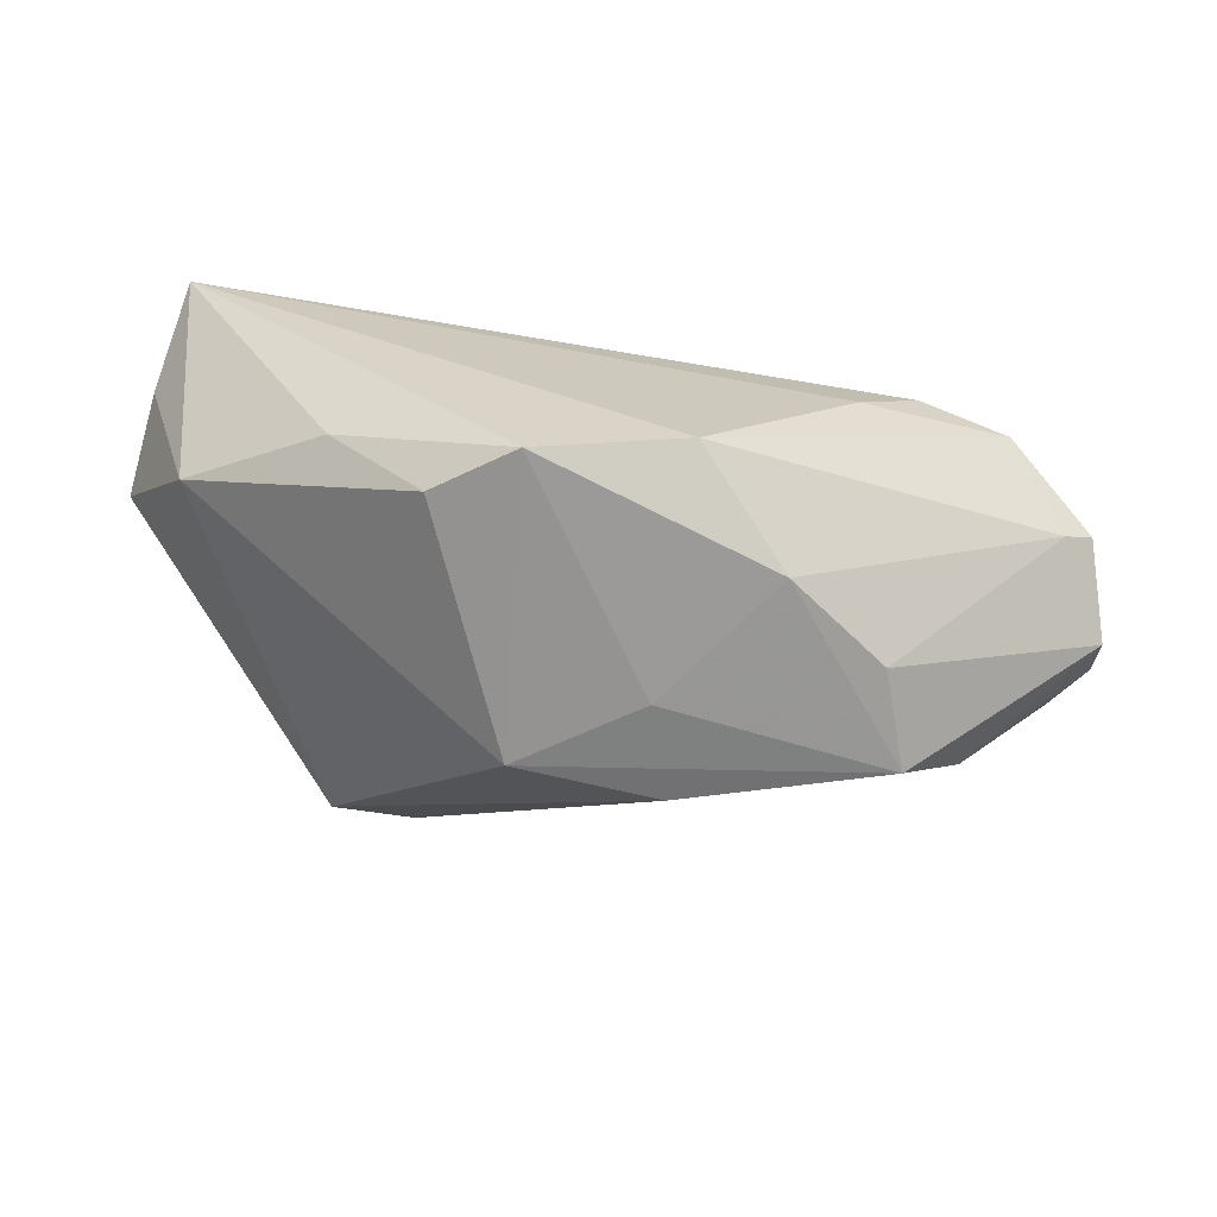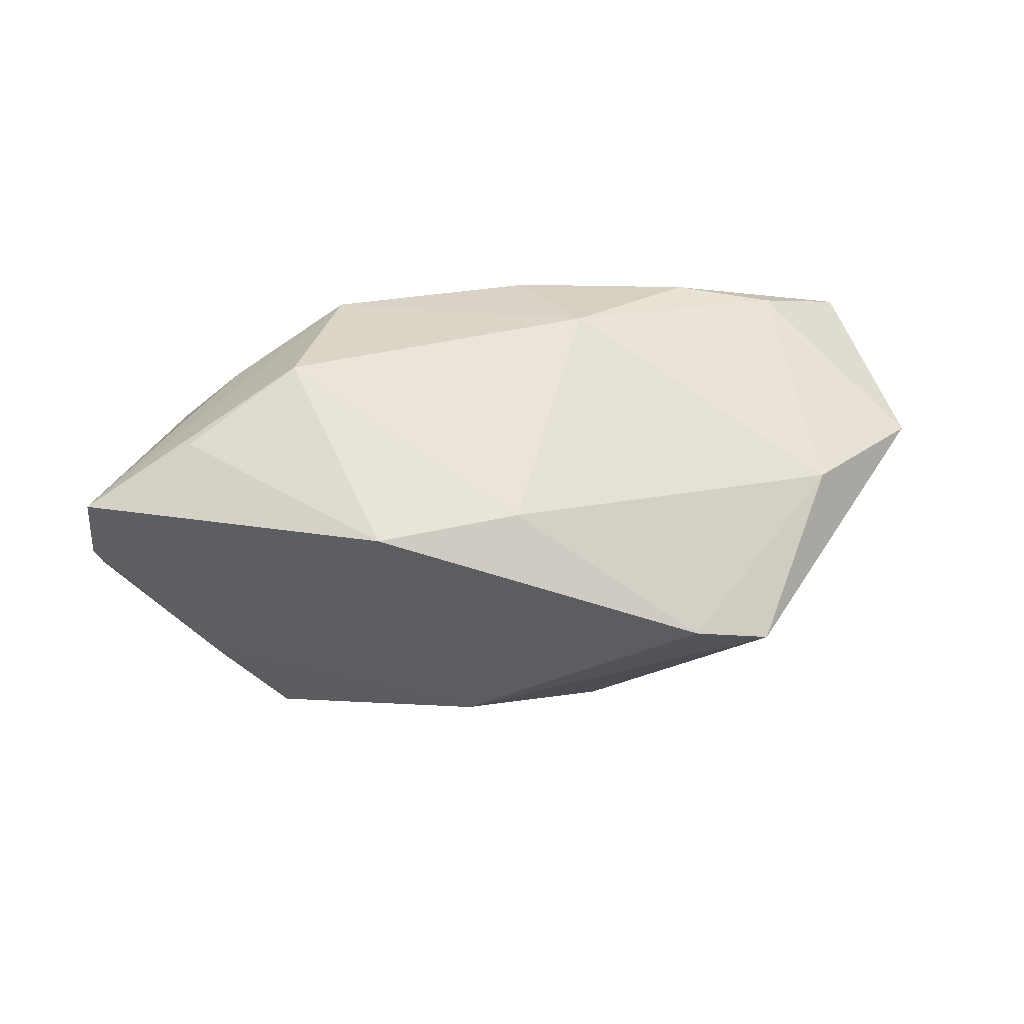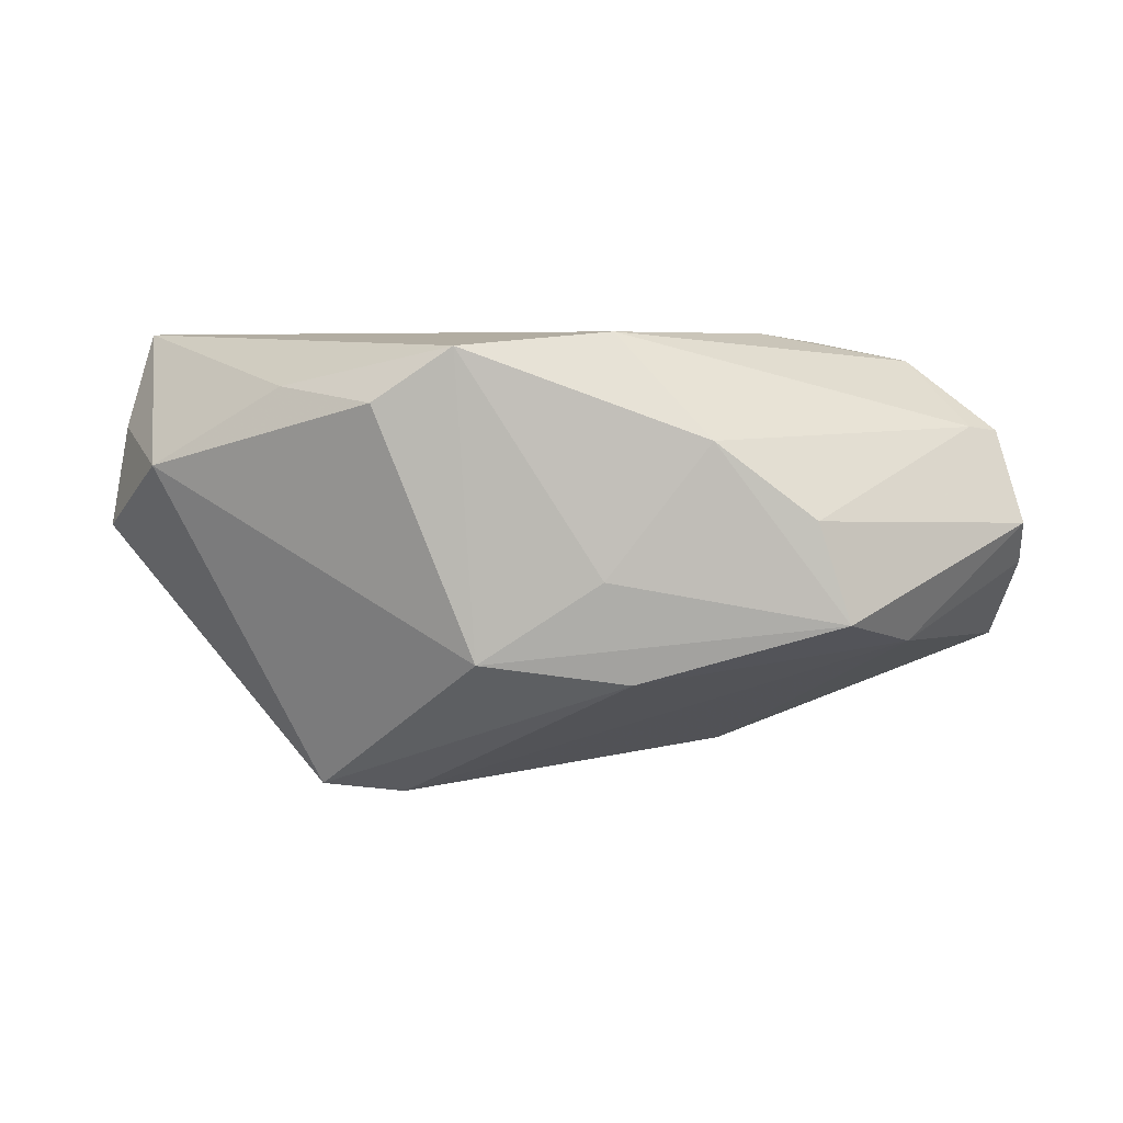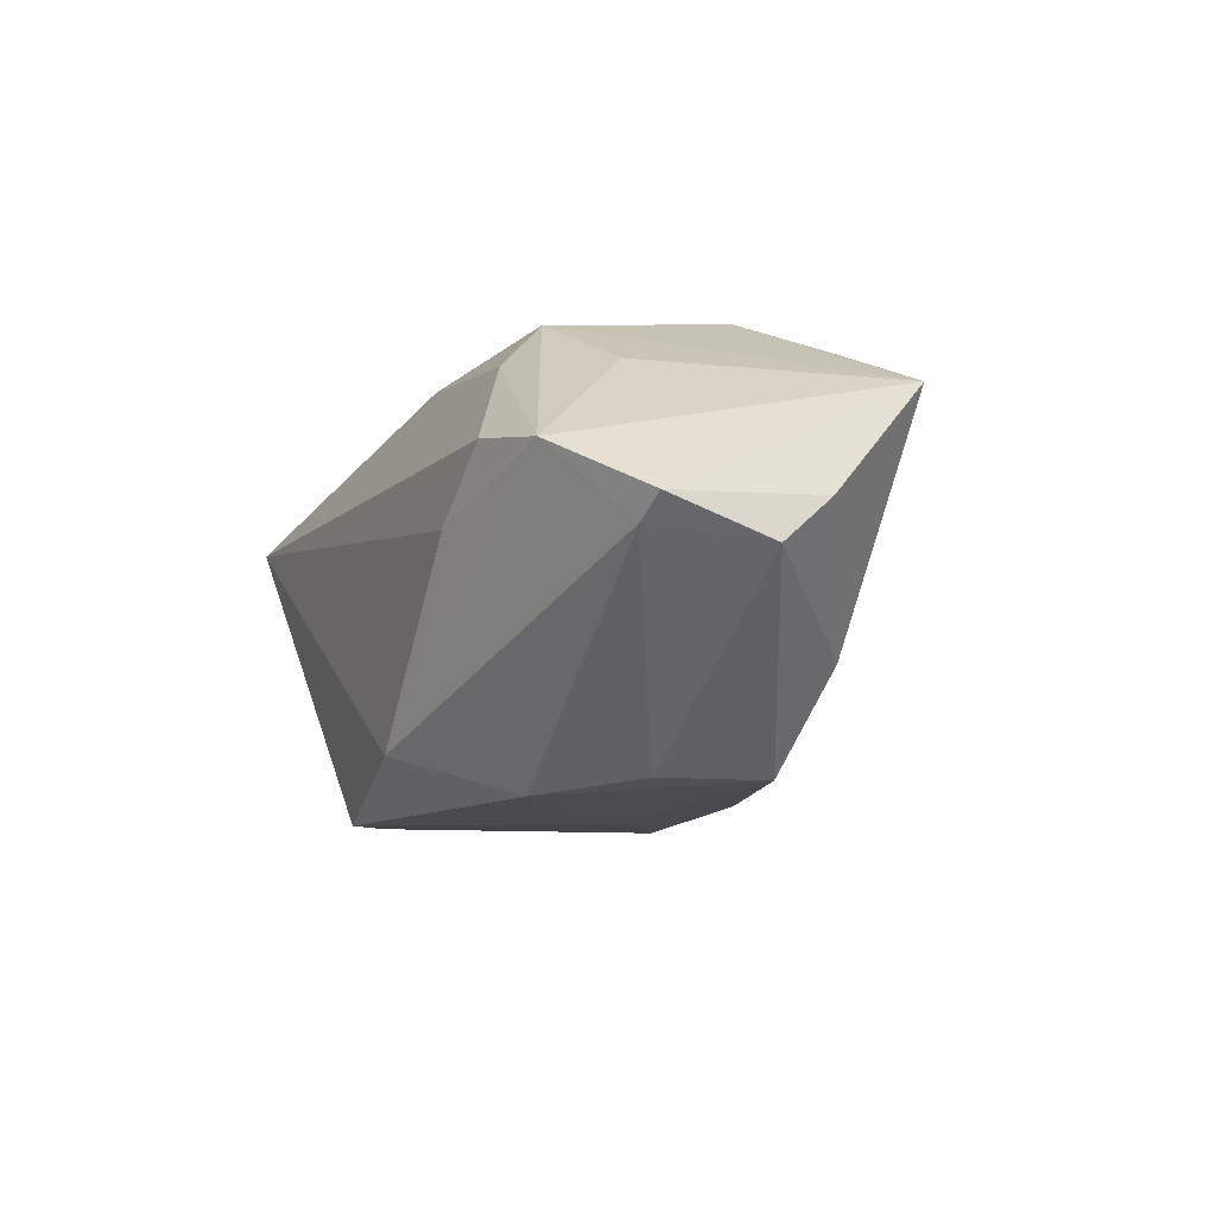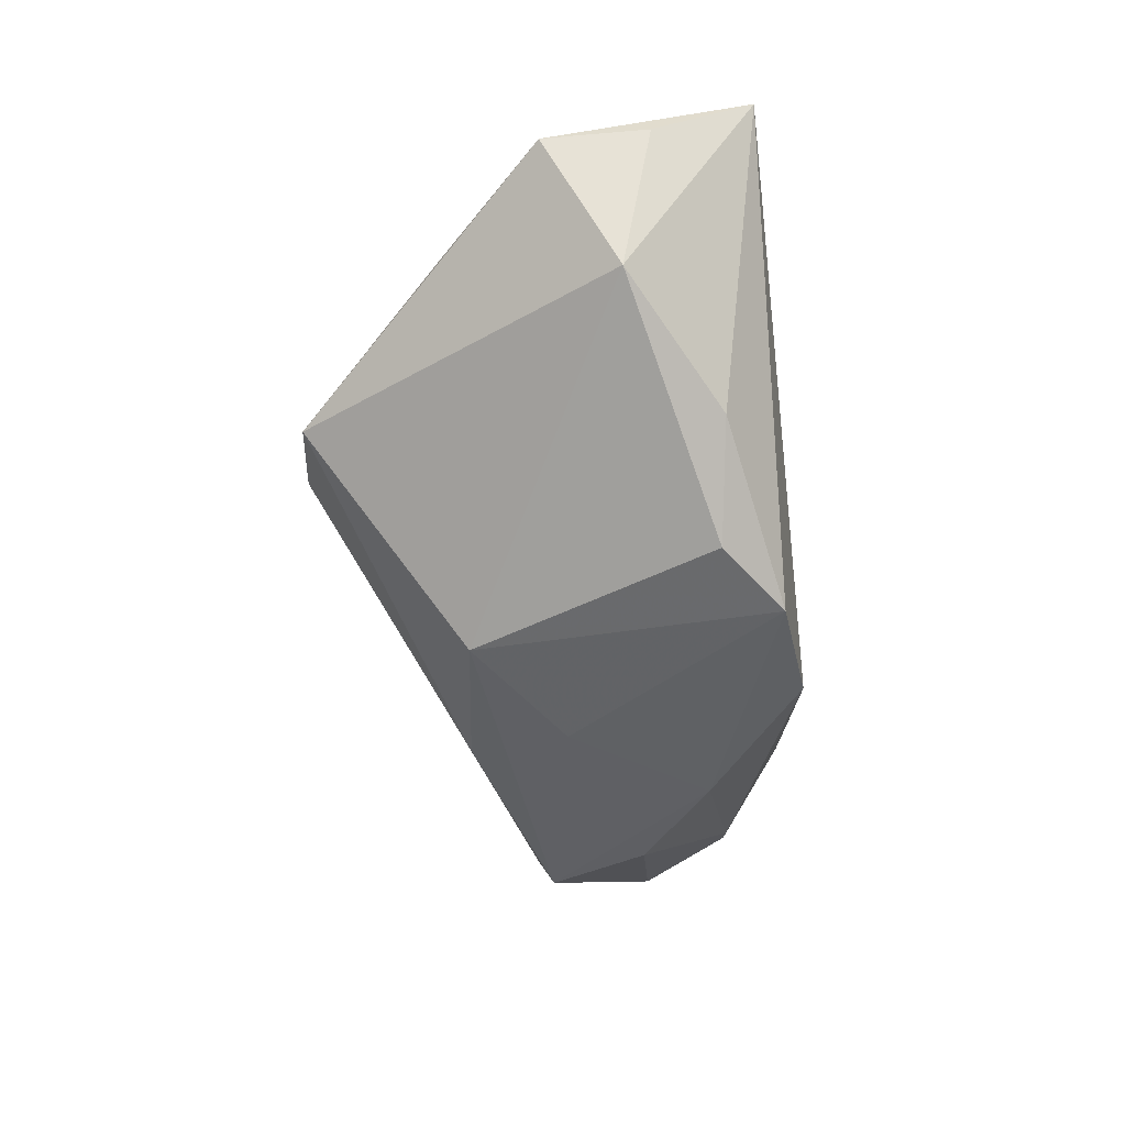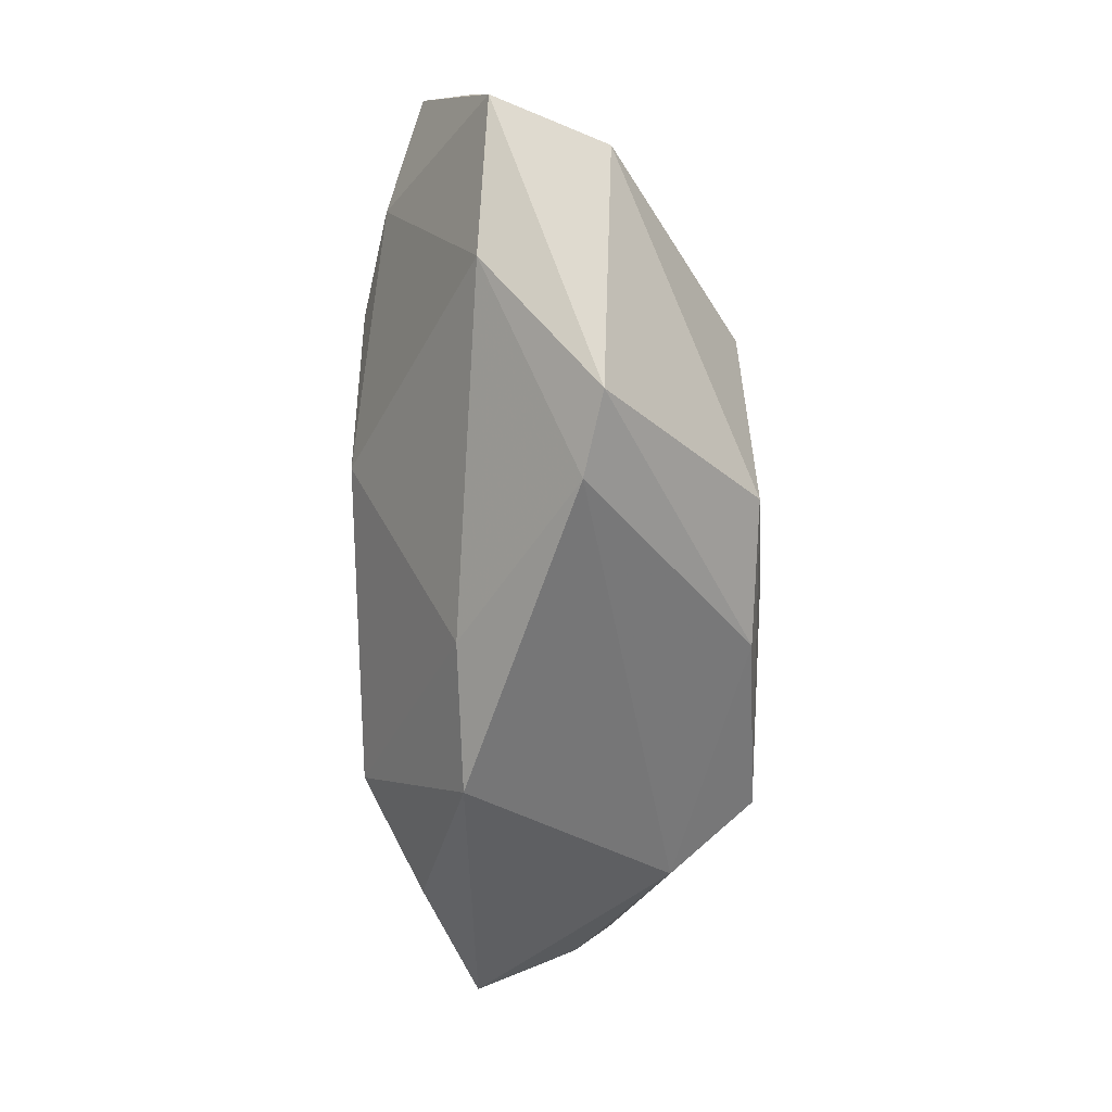
<metadata>
{"format":"obj","ext":"obj","renderer":"f3d","projection":"perspective","resolution":1024,"background":"white","views":[{"elev":-67.8,"azim":172.5,"up":"+Z"},{"elev":30.1,"azim":-9.1,"up":"+Z"},{"elev":5.4,"azim":179.4,"up":"+Y"},{"elev":-12.4,"azim":-111.9,"up":"+Z"},{"elev":-48.1,"azim":96.9,"up":"+Z"},{"elev":-69.6,"azim":91.8,"up":"+Y"}]}
</metadata>
<code>
v -0.001841 -0.02781 0.0125
v 0.05402 0.00809 -0.009164
v 0.05817 0.02515 0.01658
v -0.02286 0.01768 0.0213
v 0.02202 -0.0357 -0.004039
v 0.01434 0.02339 -0.0274
v -0.05281 0.01291 -0.00381
v -0.02108 -0.03142 0.01233
v -0.04491 -0.01417 0.01982
v 0.02452 0.01649 -0.02634
v -0.01711 0.01192 -0.02707
v -0.04594 0.02151 0.006185
v -0.06032 -0.005223 -0.001069
v 0.03263 -0.03404 -0.00685
v -0.007454 -0.01825 -0.02559
v -0.05936 -0.01659 0.01266
v 0.03656 0.01838 -0.01636
v -0.03416 0.02395 0.008917
v 0.006015 0.01615 0.02699
v 0.03019 0.01447 0.02564
v -0.05961 0.0003579 -0.00633
v 0.01185 -0.01556 -0.02685
v -0.02561 0.02515 0.0006492
v -0.02992 -0.008362 0.02752
v -0.0342 -0.01078 -0.02631
v -0.005141 0.02515 -0.02152
v 0.06243 -0.0007465 0.006492
v -0.02172 0.01218 0.02737
v -0.05681 0.01231 -0.001287
v -0.03761 0.008668 0.01887
v 0.04456 0.01584 0.02184
v -0.03008 0.002071 -0.0261
v -0.003848 -0.005239 -0.02786
v 0.04496 -0.01612 0.008245
v 0.0606 0.01251 0.009076
v 0.01218 0.001532 0.02752
v -0.0432 -0.01414 -0.01466
f 8 37 5
f 34 14 27
f 34 5 14
f 13 29 21
f 21 37 13
f 25 37 21
f 25 21 32
f 16 29 13
f 13 37 16
f 16 37 8
f 29 16 12
f 14 5 15
f 15 22 14
f 25 22 15
f 15 37 25
f 15 5 37
f 8 5 1
f 5 34 1
f 1 34 36
f 1 24 8
f 36 24 1
f 25 32 11
f 8 24 9
f 9 16 8
f 24 16 9
f 30 12 16
f 26 12 23
f 27 35 3
f 26 23 3
f 7 11 32
f 7 21 29
f 7 32 21
f 26 11 7
f 7 12 26
f 29 12 7
f 33 22 25
f 25 11 33
f 27 14 2
f 14 22 2
f 2 35 27
f 17 3 2
f 2 3 35
f 18 23 12
f 18 3 23
f 6 33 11
f 22 33 6
f 6 11 26
f 26 3 6
f 6 3 17
f 36 34 31
f 27 3 31
f 31 34 27
f 10 2 22
f 22 6 10
f 17 2 10
f 10 6 17
f 3 18 4
f 4 19 3
f 4 18 12
f 20 31 3
f 3 19 20
f 36 31 20
f 20 19 36
f 19 4 28
f 28 24 36
f 36 19 28
f 28 16 24
f 28 30 16
f 12 30 28
f 28 4 12

</code>
